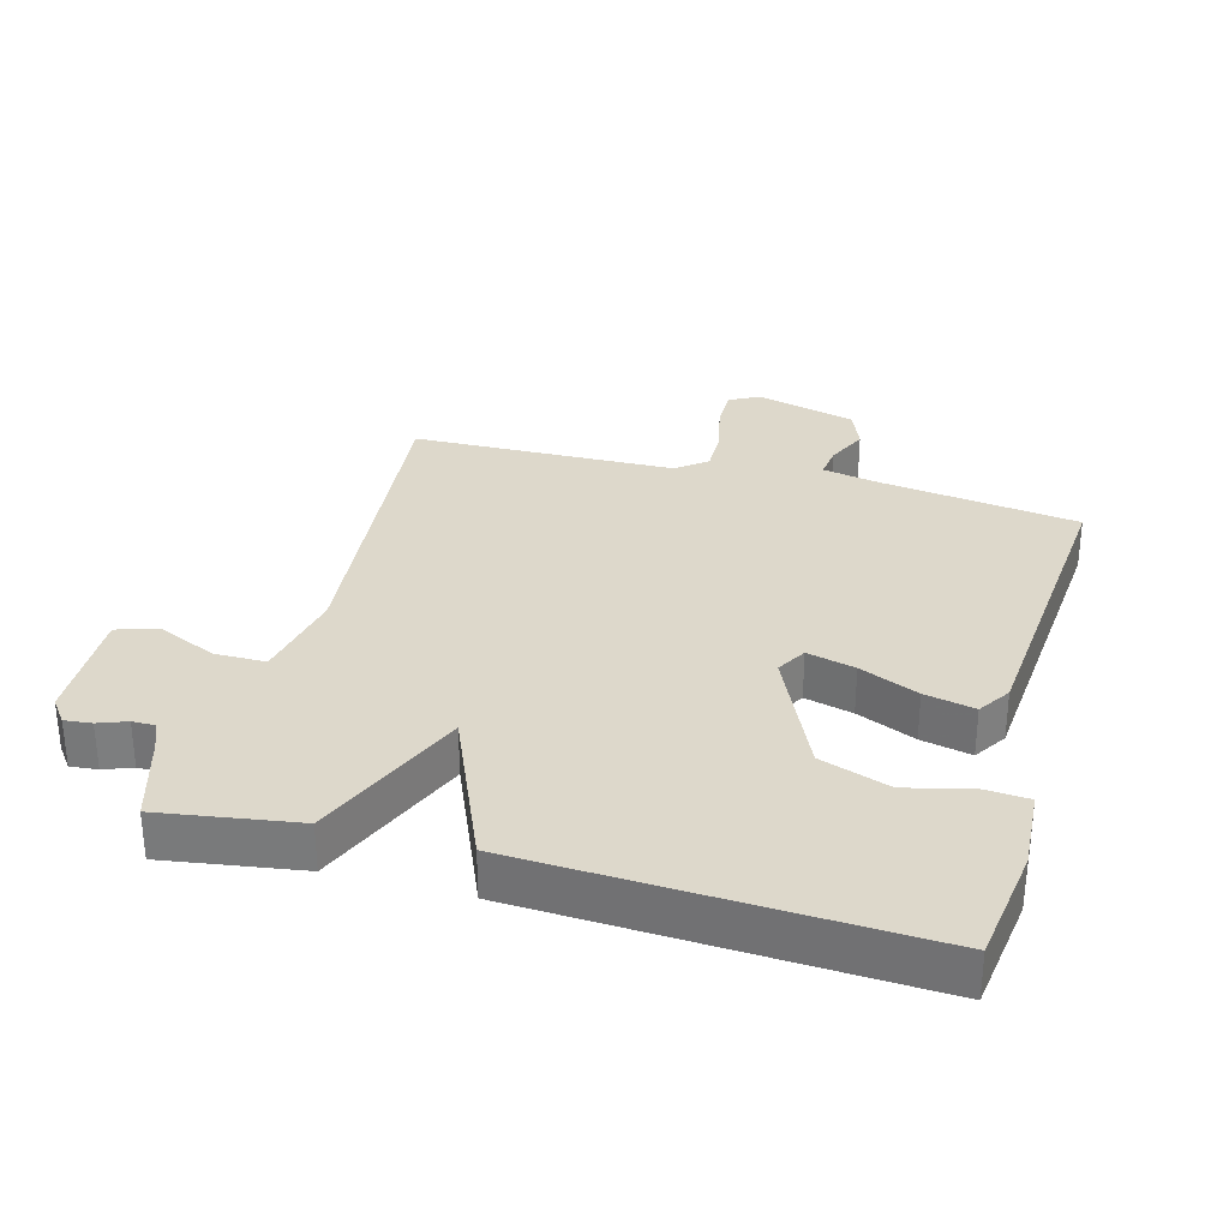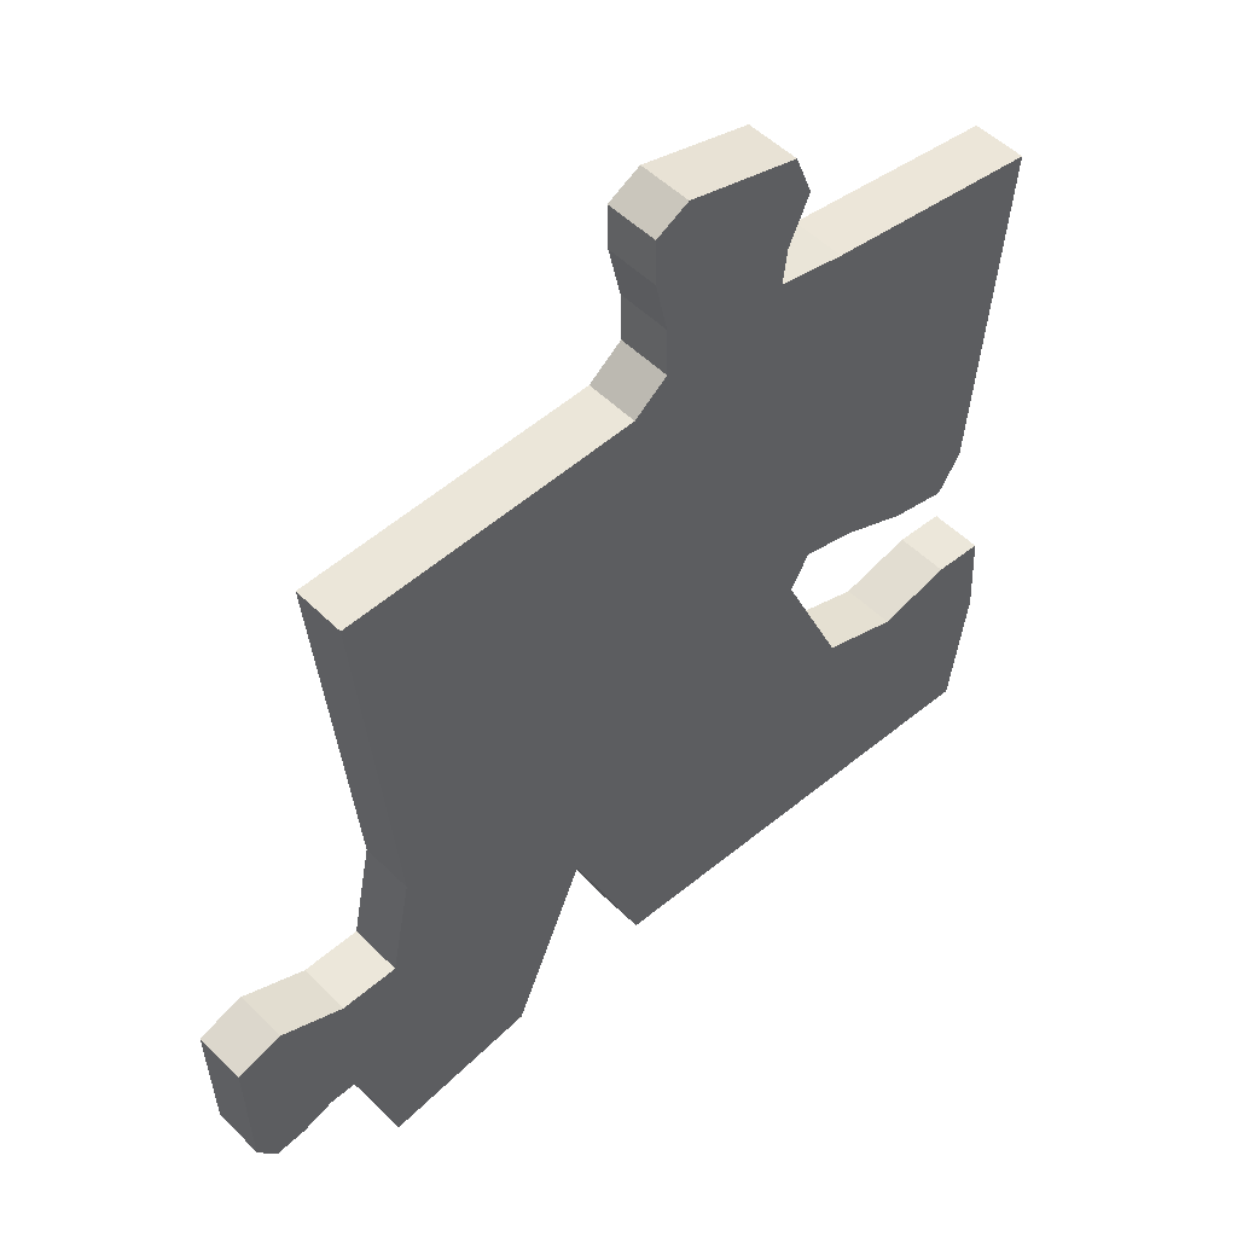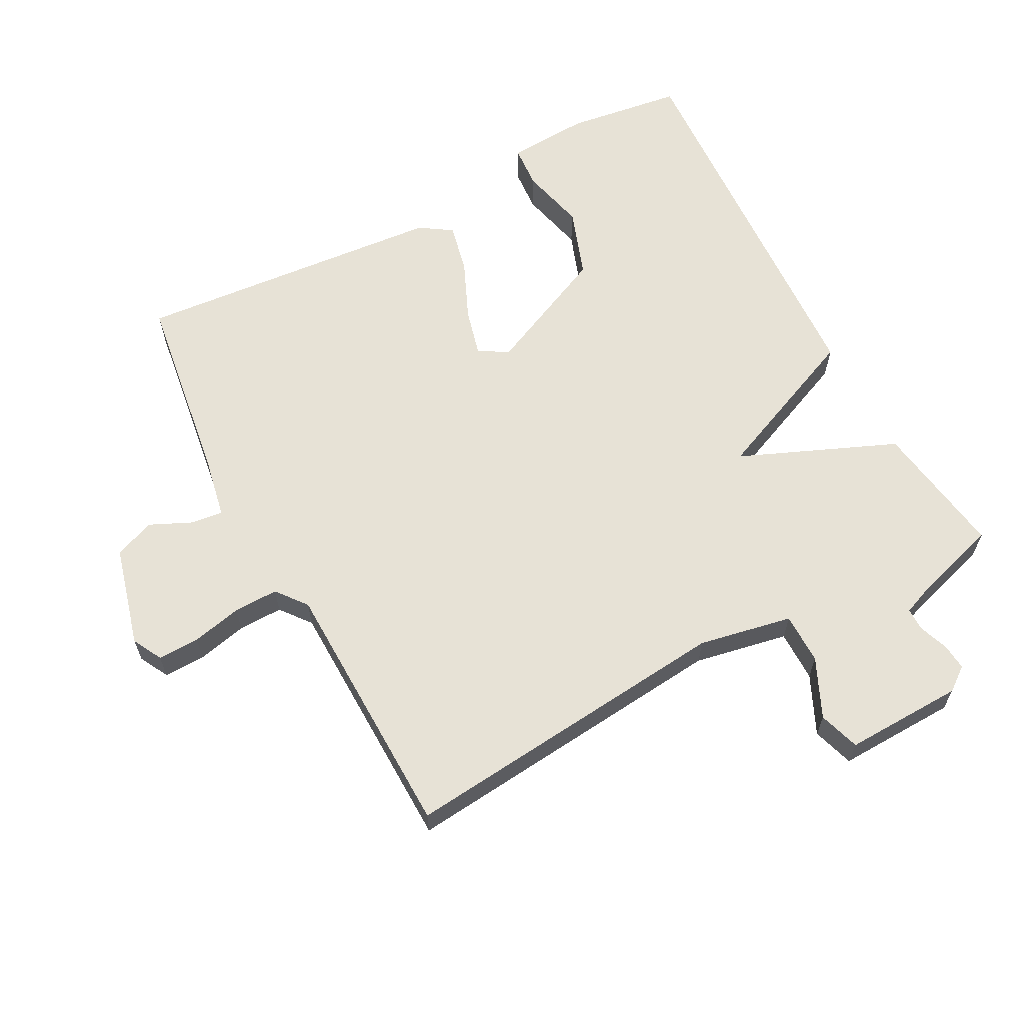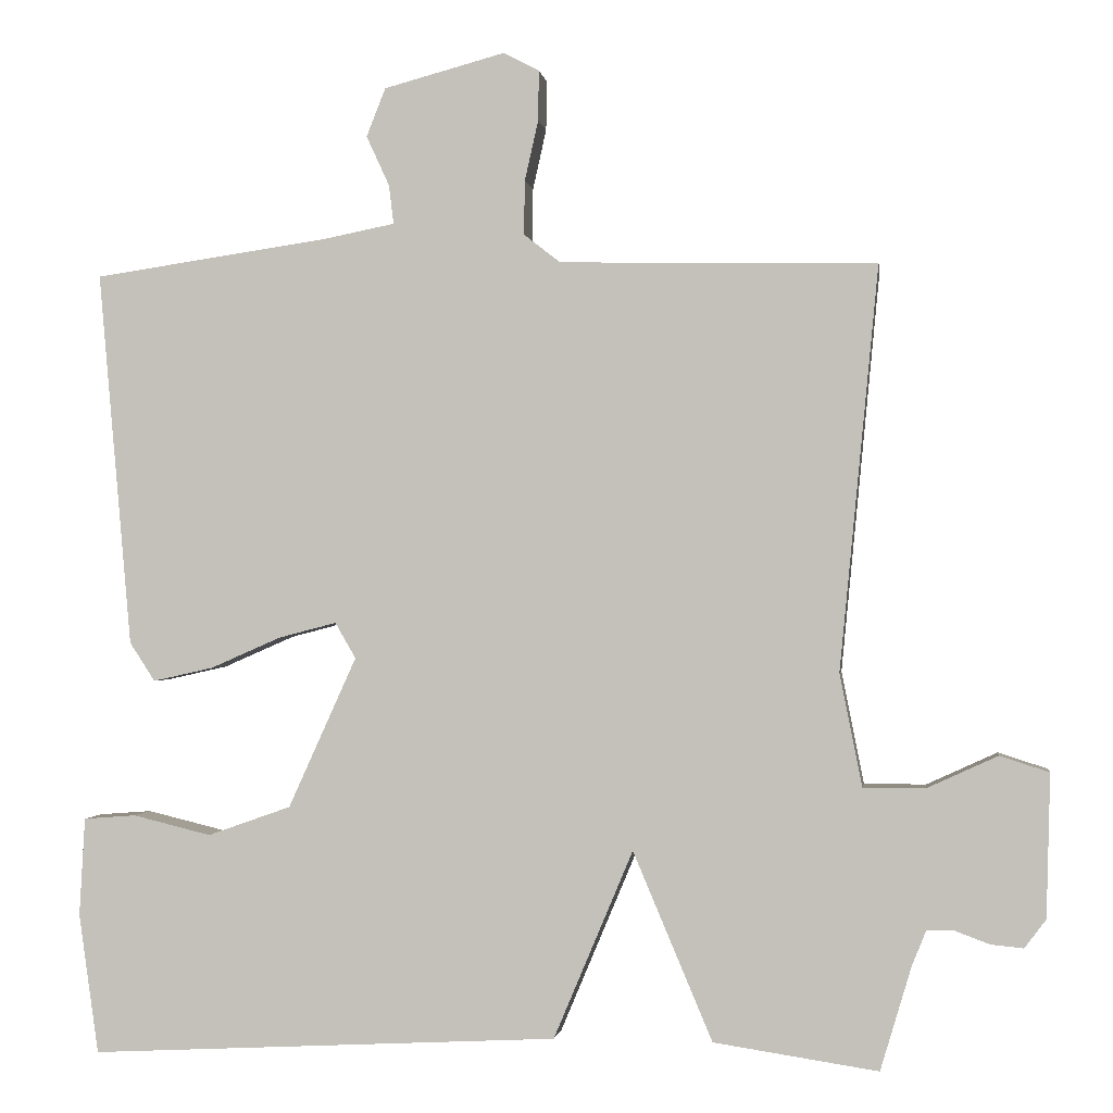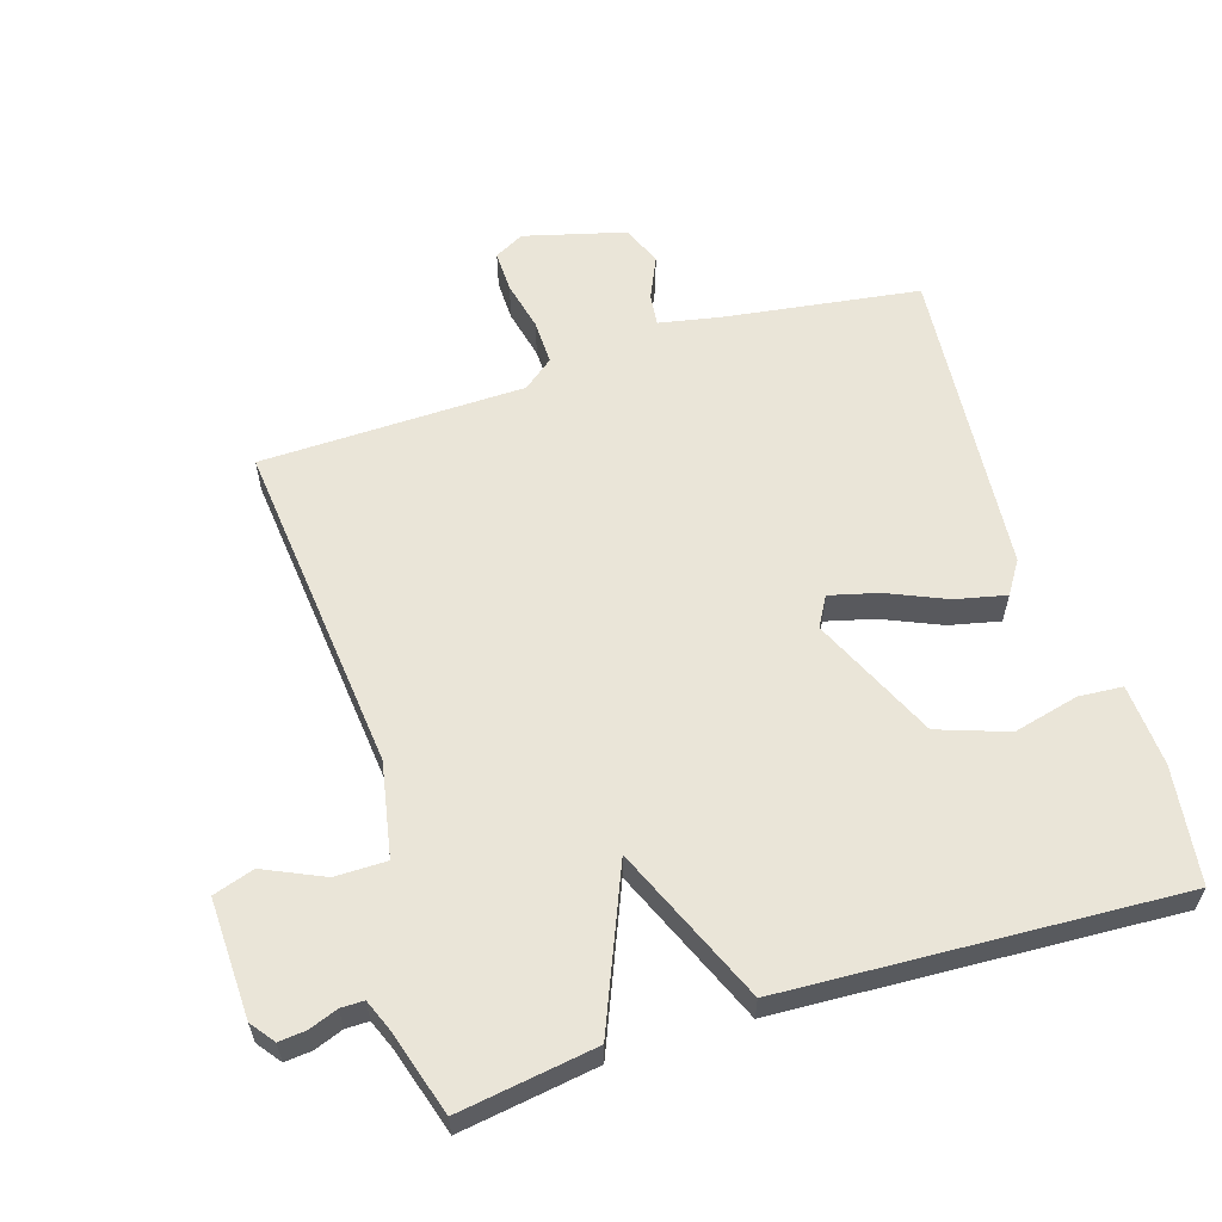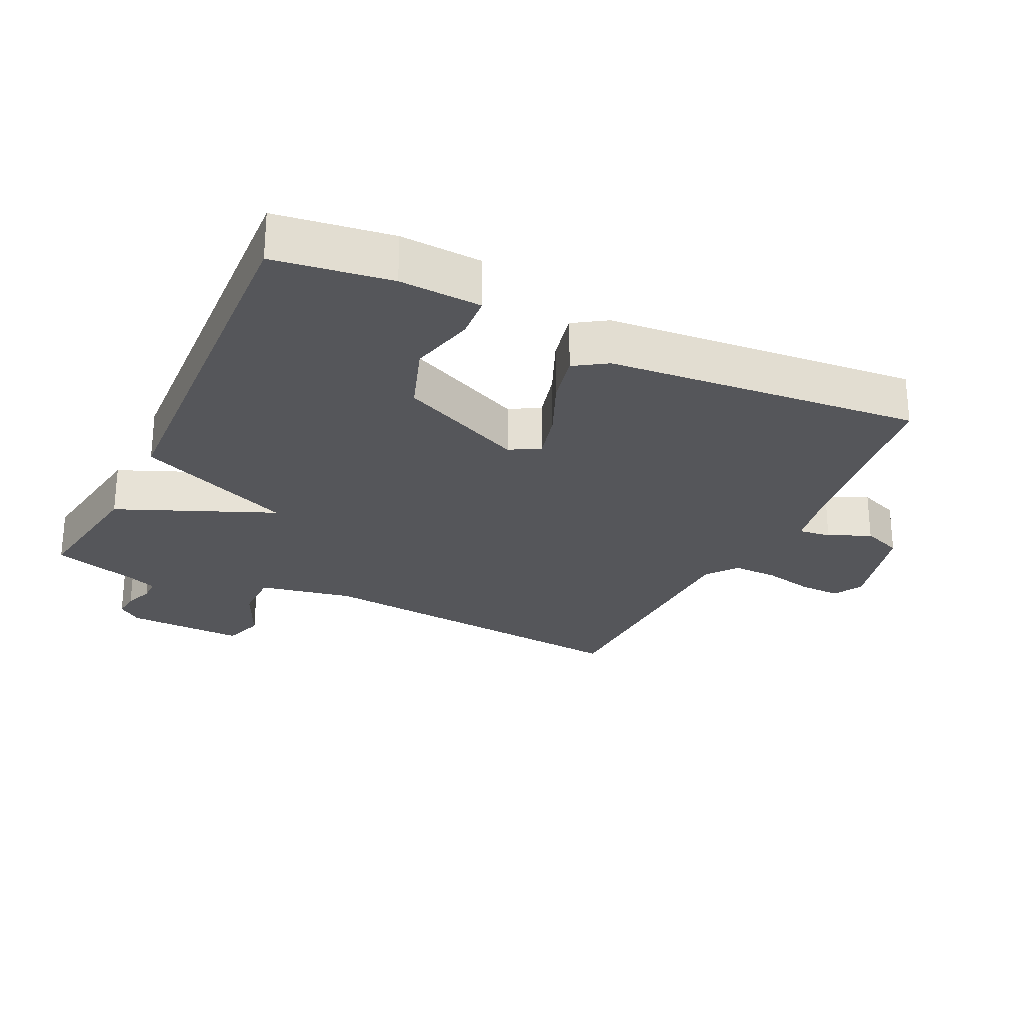
<metadata>
{"format":"obj","ext":"obj","renderer":"f3d","projection":"perspective","resolution":1024,"background":"white","views":[{"elev":31.1,"azim":-164.9,"up":"+Y"},{"elev":51.5,"azim":136.9,"up":"+Z"},{"elev":62.9,"azim":61.9,"up":"+Y"},{"elev":-0.8,"azim":8.1,"up":"+Z"},{"elev":59.4,"azim":162.4,"up":"+Y"},{"elev":-26.1,"azim":-115.7,"up":"+Y"}]}
</metadata>
<code>
v 0.5 0.07 0.5
v 0.451 0.07 -0.008
v 0.479 0.07 -0.15
v 0.557 0.07 -0.15
v 0.646 0.07 -0.109
v 0.708 0.07 -0.129
v 0.703 0.07 -0.309
v 0.676 0.07 -0.345
v 0.635 0.07 -0.341
v 0.592 0.07 -0.325
v 0.557 0.07 -0.325
v 0.539 0.07 -0.37
v 0.5 0.07 -0.5
v 0.293 0.07 -0.469
v 0.193 0.07 -0.232
v 0.093 0.07 -0.469
v -0.5 0.07 -0.5
v -0.525 0.07 -0.324
v -0.518 0.07 -0.2
v -0.452 0.07 -0.195
v -0.353 0.07 -0.219
v -0.248 0.07 -0.182
v -0.162 0.07 0.008
v -0.188 0.07 0.053
v -0.261 0.07 0.034
v -0.35 0.07 -0.005
v -0.426 0.07 -0.022
v -0.458 0.07 0.027
v -0.5 0.07 0.5
v -0.204 0.07 0.543
v -0.113 0.07 0.561
v -0.119 0.07 0.61
v -0.148 0.07 0.673
v -0.124 0.07 0.734
v 0.029 0.07 0.775
v 0.074 0.07 0.751
v 0.073 0.07 0.688
v 0.056 0.07 0.612
v 0.055 0.07 0.544
v 0.101 0.07 0.508
v 0.5 0 0.5
v 0.451 0 -0.008
v 0.479 0 -0.15
v 0.557 0 -0.15
v 0.646 0 -0.109
v 0.708 0 -0.129
v 0.703 0 -0.309
v 0.676 0 -0.345
v 0.635 0 -0.341
v 0.592 0 -0.325
v 0.557 0 -0.325
v 0.539 0 -0.37
v 0.5 0 -0.5
v 0.293 0 -0.469
v 0.193 0 -0.232
v 0.093 0 -0.469
v -0.5 0 -0.5
v -0.525 0 -0.324
v -0.518 0 -0.2
v -0.452 0 -0.195
v -0.353 0 -0.219
v -0.248 0 -0.182
v -0.162 0 0.008
v -0.188 0 0.053
v -0.261 0 0.034
v -0.35 0 -0.005
v -0.426 0 -0.022
v -0.458 0 0.027
v -0.5 0 0.5
v -0.204 0 0.543
v -0.113 0 0.561
v -0.119 0 0.61
v -0.148 0 0.673
v -0.124 0 0.734
v 0.029 0 0.775
v 0.074 0 0.751
v 0.073 0 0.688
v 0.056 0 0.612
v 0.055 0 0.544
v 0.101 0 0.508
f 36 37 38
f 35 36 38
f 34 35 38
f 33 34 38
f 32 33 38
f 31 32 38 39
f 30 31 39 40
f 29 30 40
f 28 29 40
f 27 28 40
f 26 27 40
f 25 26 40
f 19 20 21
f 18 19 21
f 17 18 21
f 16 17 21
f 15 16 21 22
f 12 13 14 15
f 11 12 15
f 10 11 15
f 8 9 10
f 7 8 10
f 6 7 10
f 5 6 10
f 4 5 10
f 3 4 10 15
f 15 22 23
f 3 15 23
f 2 3 23
f 24 25 40 1
f 1 2 23 24
f 78 77 76
f 78 76 75
f 78 75 74
f 78 74 73
f 78 73 72
f 79 78 72 71
f 80 79 71 70
f 80 70 69
f 80 69 68
f 80 68 67
f 80 67 66
f 80 66 65
f 61 60 59
f 61 59 58
f 61 58 57
f 61 57 56
f 62 61 56 55
f 55 54 53 52
f 55 52 51
f 55 51 50
f 50 49 48
f 50 48 47
f 50 47 46
f 50 46 45
f 50 45 44
f 55 50 44 43
f 63 62 55
f 63 55 43
f 63 43 42
f 41 80 65 64
f 64 63 42 41
f 1 41 42 2
f 2 42 43 3
f 3 43 44 4
f 4 44 45 5
f 5 45 46 6
f 6 46 47 7
f 7 47 48 8
f 8 48 49 9
f 9 49 50 10
f 10 50 51 11
f 11 51 52 12
f 12 52 53 13
f 13 53 54 14
f 14 54 55 15
f 15 55 56 16
f 16 56 57 17
f 17 57 58 18
f 18 58 59 19
f 19 59 60 20
f 20 60 61 21
f 21 61 62 22
f 22 62 63 23
f 23 63 64 24
f 24 64 65 25
f 25 65 66 26
f 26 66 67 27
f 27 67 68 28
f 28 68 69 29
f 29 69 70 30
f 30 70 71 31
f 31 71 72 32
f 32 72 73 33
f 33 73 74 34
f 34 74 75 35
f 35 75 76 36
f 36 76 77 37
f 37 77 78 38
f 38 78 79 39
f 39 79 80 40
f 40 80 41 1

</code>
